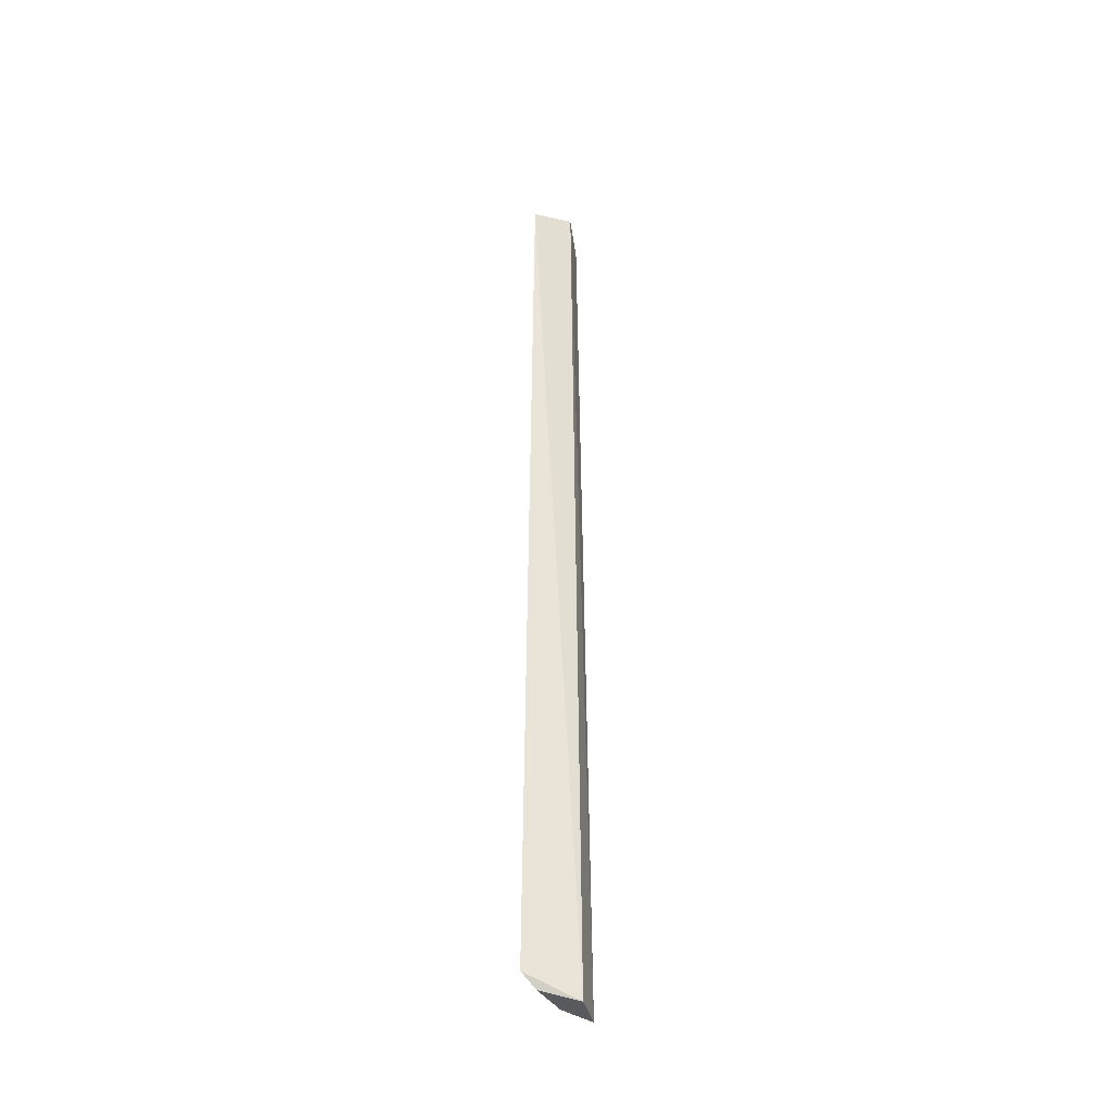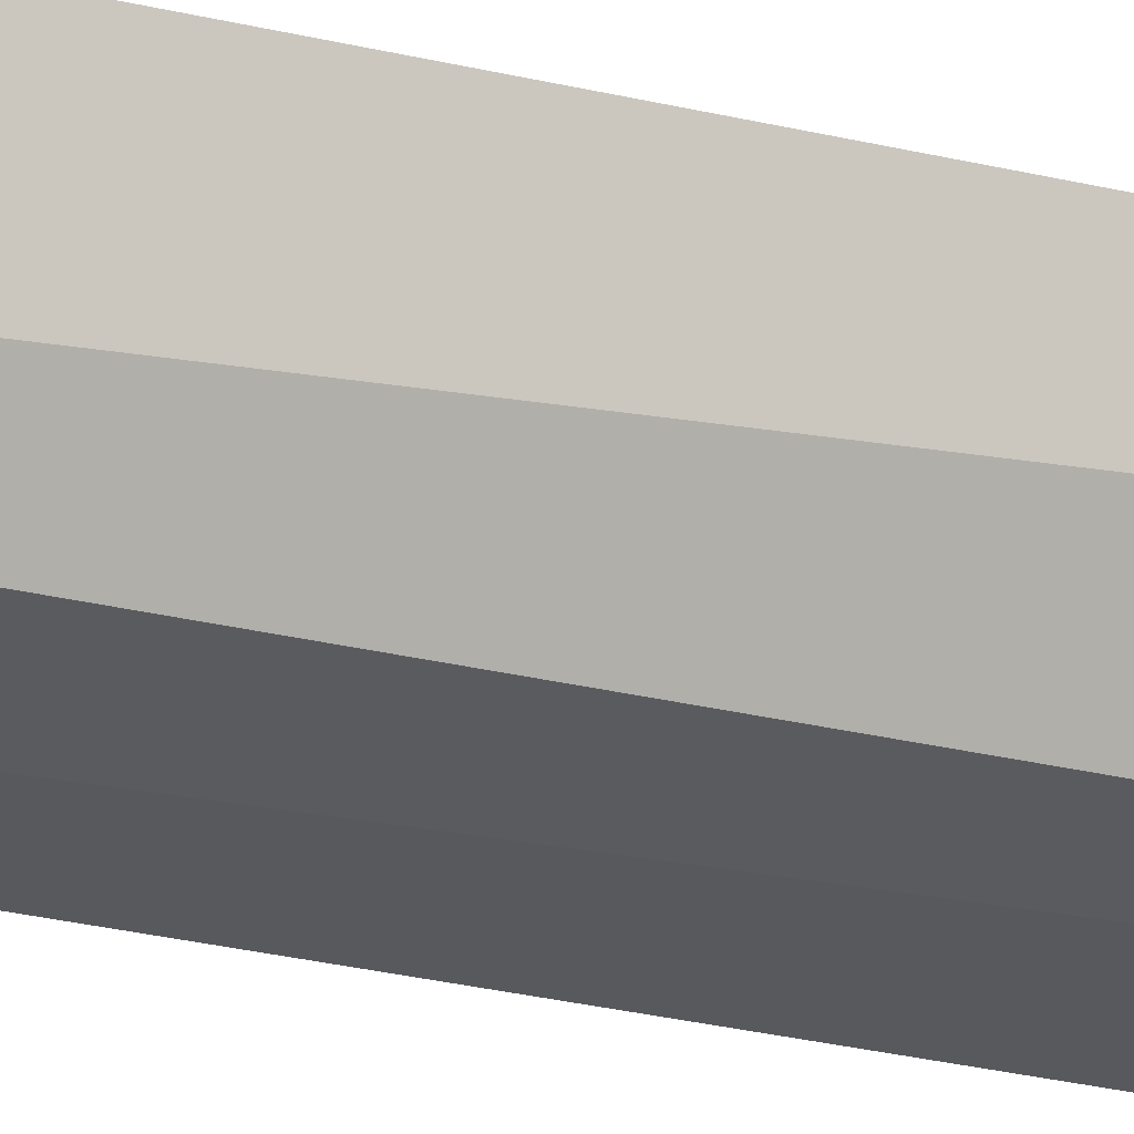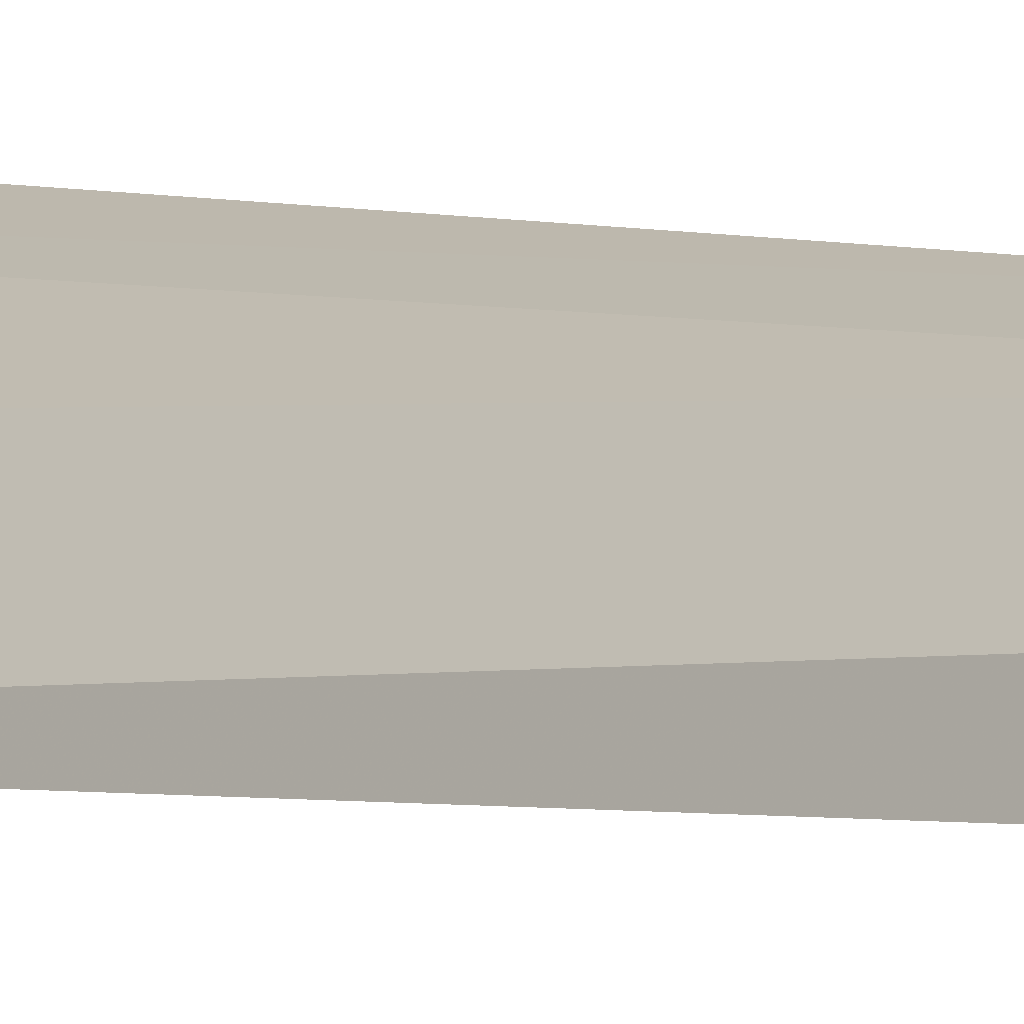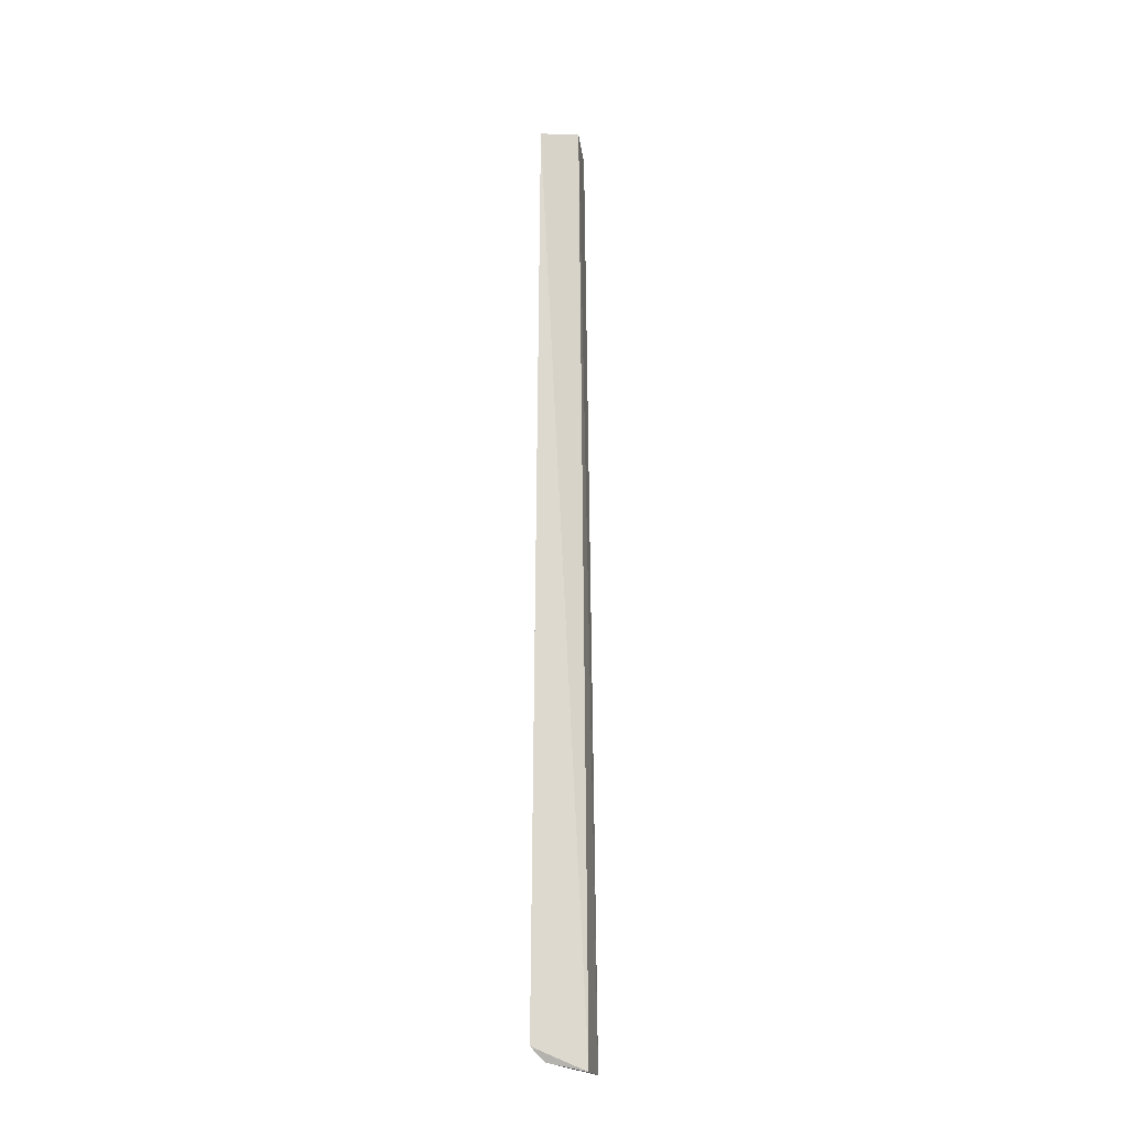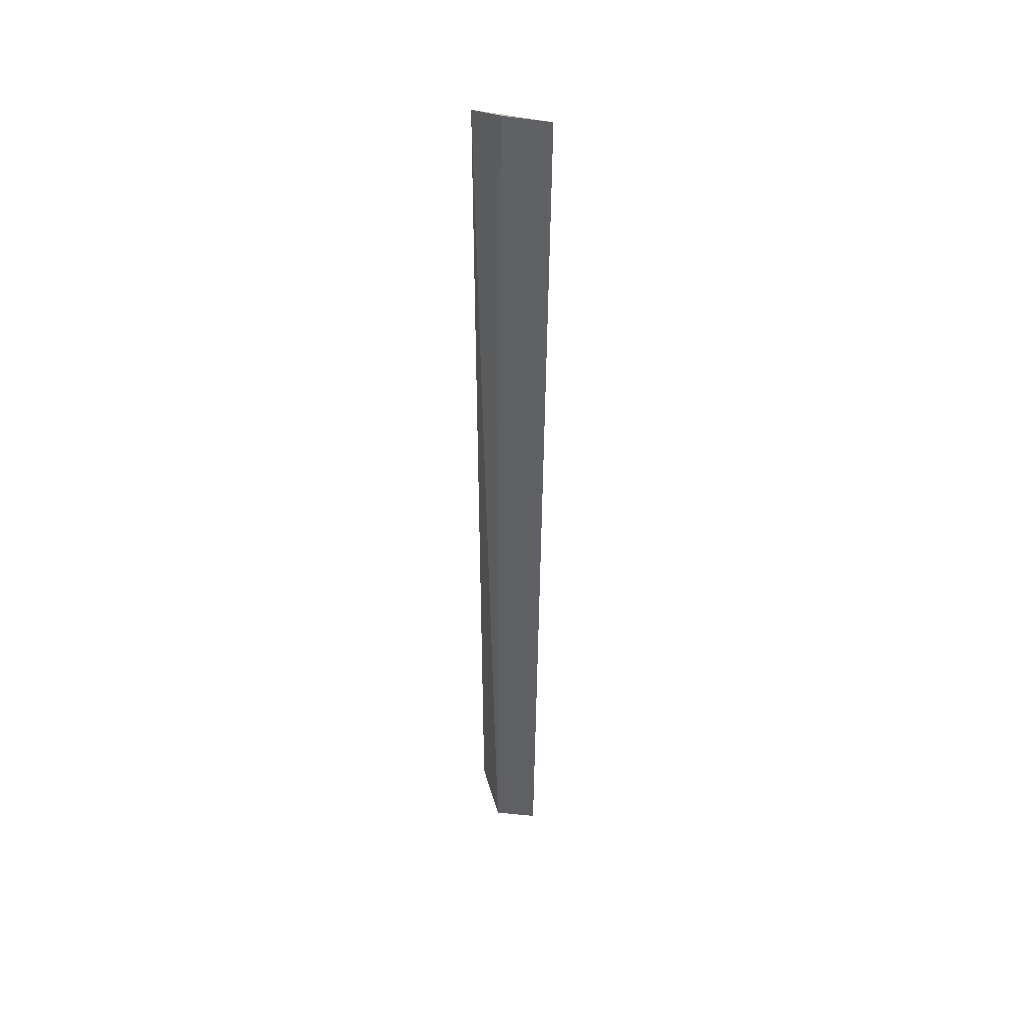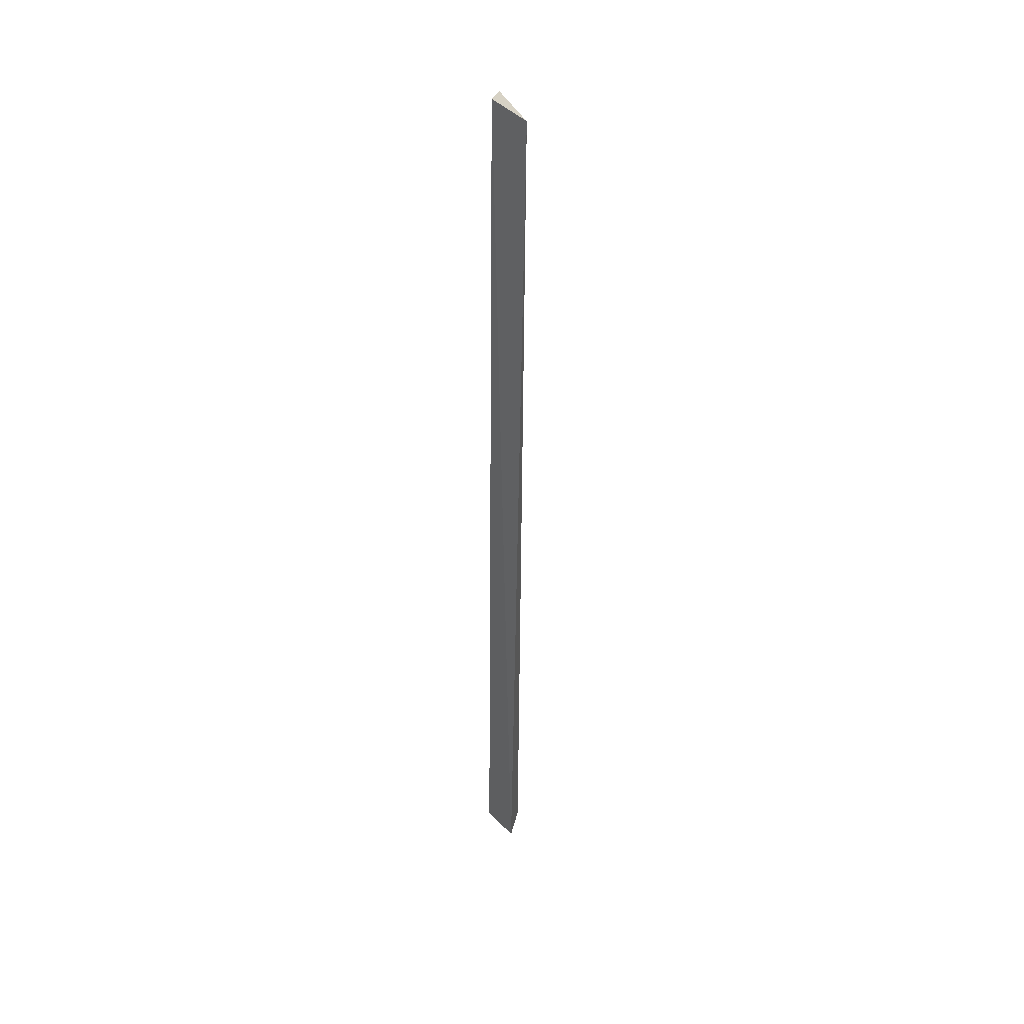
<metadata>
{"format":"obj","ext":"obj","renderer":"f3d","projection":"perspective","resolution":1024,"background":"white","views":[{"elev":-39.0,"azim":-94.8,"up":"+Z"},{"elev":-19.8,"azim":-117.2,"up":"+Y"},{"elev":-1.1,"azim":21.5,"up":"+Y"},{"elev":-21.2,"azim":-95.5,"up":"+Z"},{"elev":41.9,"azim":-8.2,"up":"+Z"},{"elev":39.6,"azim":35.0,"up":"+Z"}]}
</metadata>
<code>
v 0.08797 0.08315 0.08459
v 0.08093 0.0783 -0.4975
v 0.06021 0.1119 -0.4848
v 0.04759 0.1149 0.07783
v 0.06045 0.08952 0.08717
v 0.07546 0.09694 0.07642
v 0.07469 0.0958 -0.4943
v 0.05529 0.08623 -0.4988
v 0.05829 0.1091 0.07501
v 0.05359 0.1096 -0.4943
v 0.04919 0.1181 -0.4865
f 5 2 1
f 5 1 4
f 6 1 3
f 6 4 1
f 7 1 2
f 7 3 1
f 8 2 5
f 8 5 4
f 9 6 3
f 9 4 6
f 10 7 2
f 10 2 8
f 11 9 3
f 11 4 9
f 11 3 7
f 11 7 10
f 11 10 8
f 11 8 4

</code>
